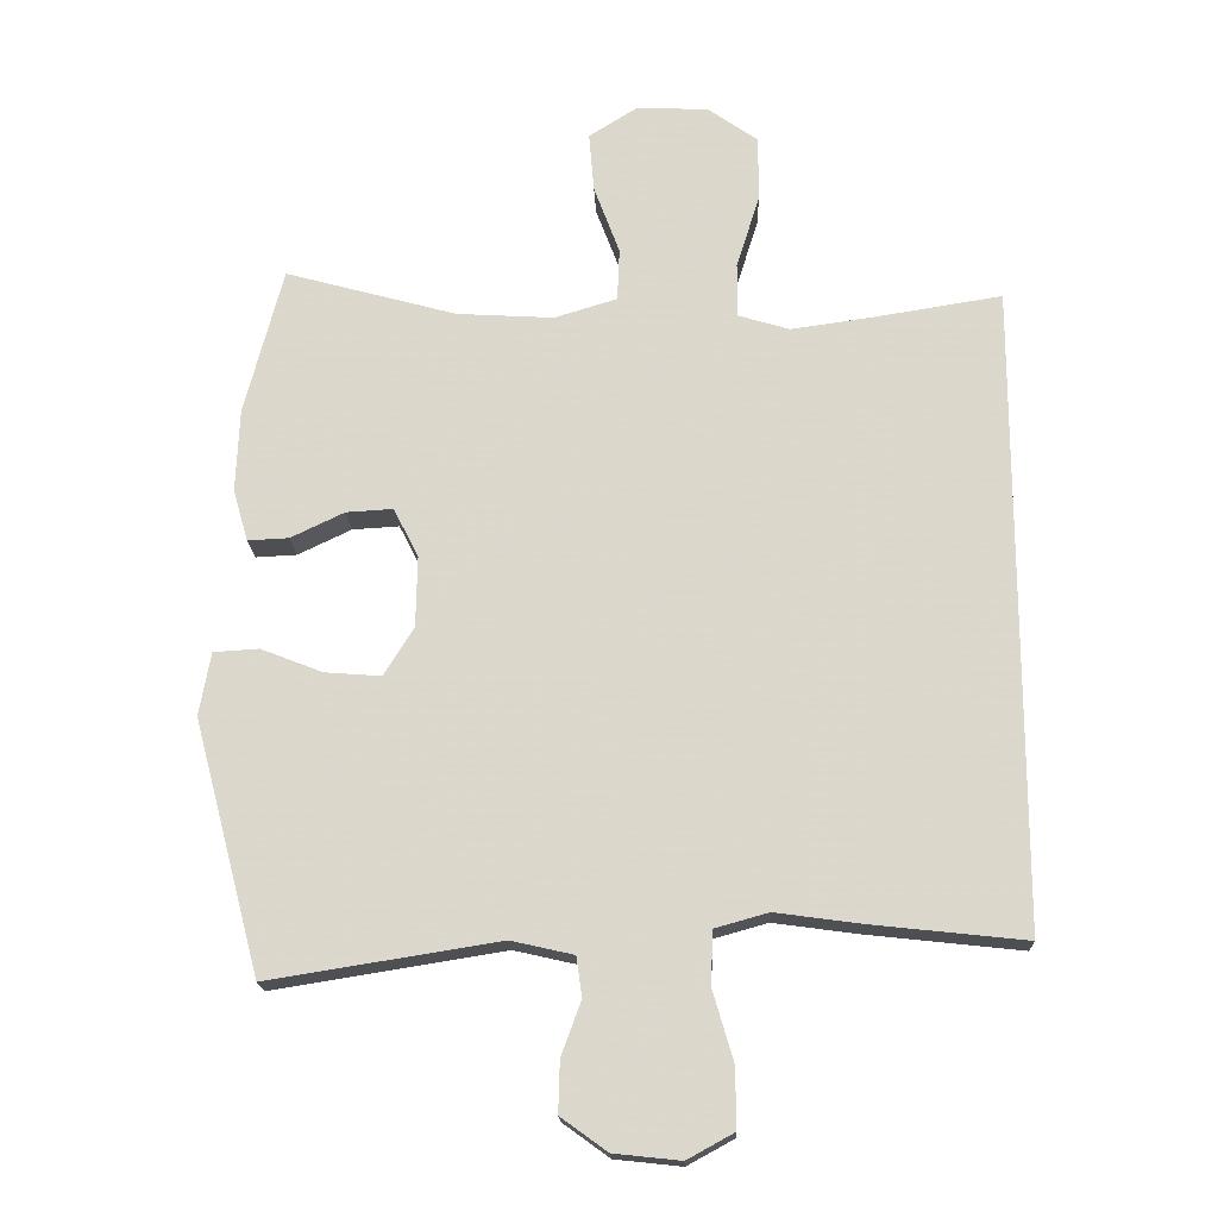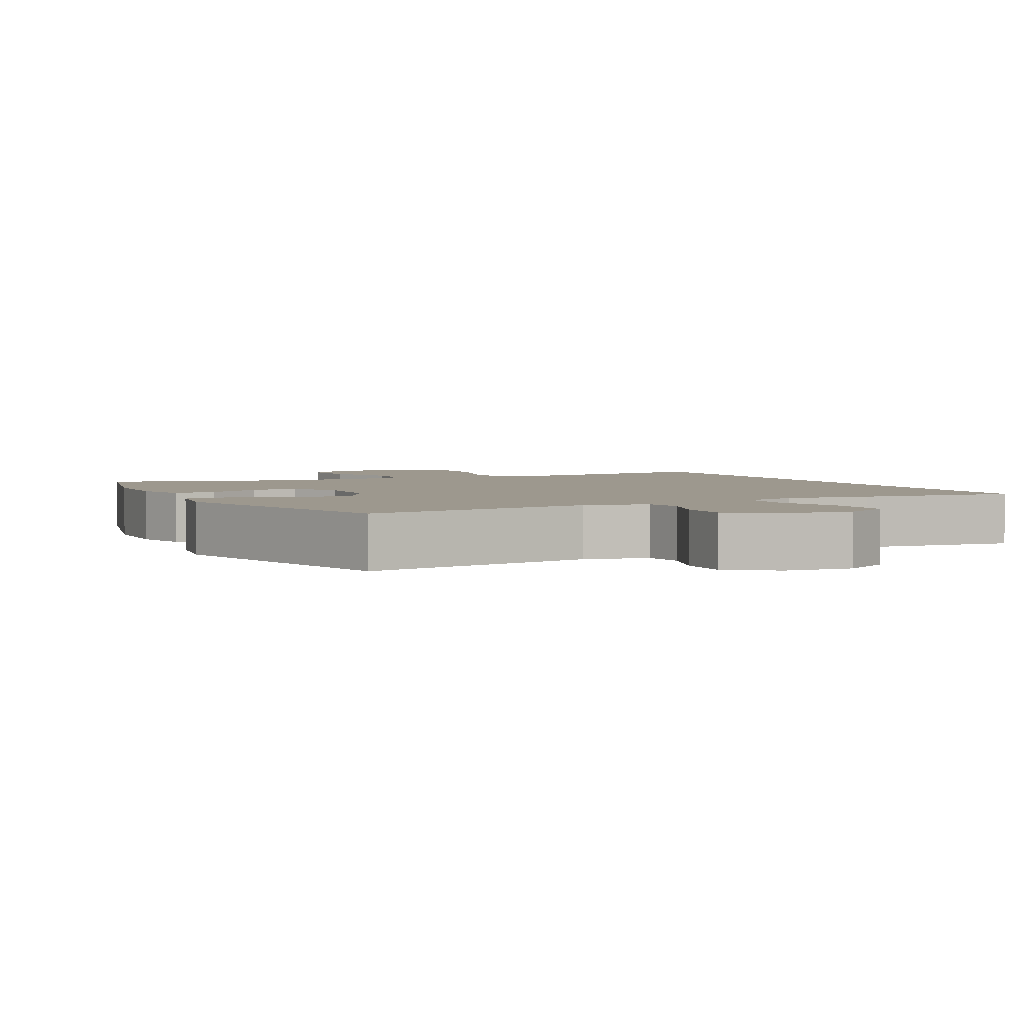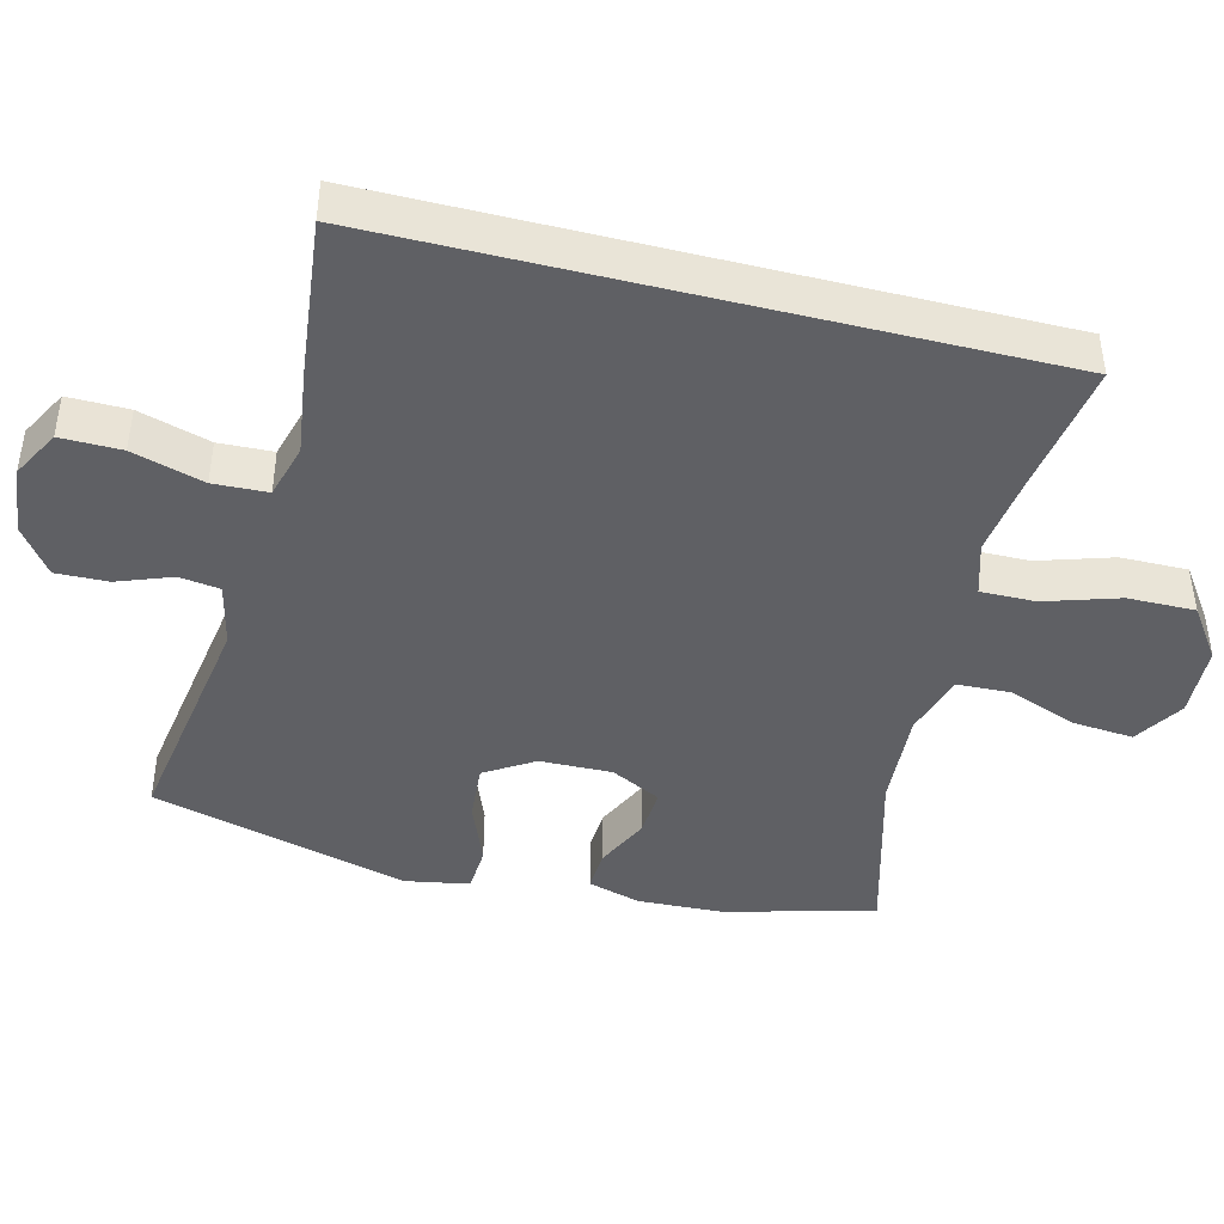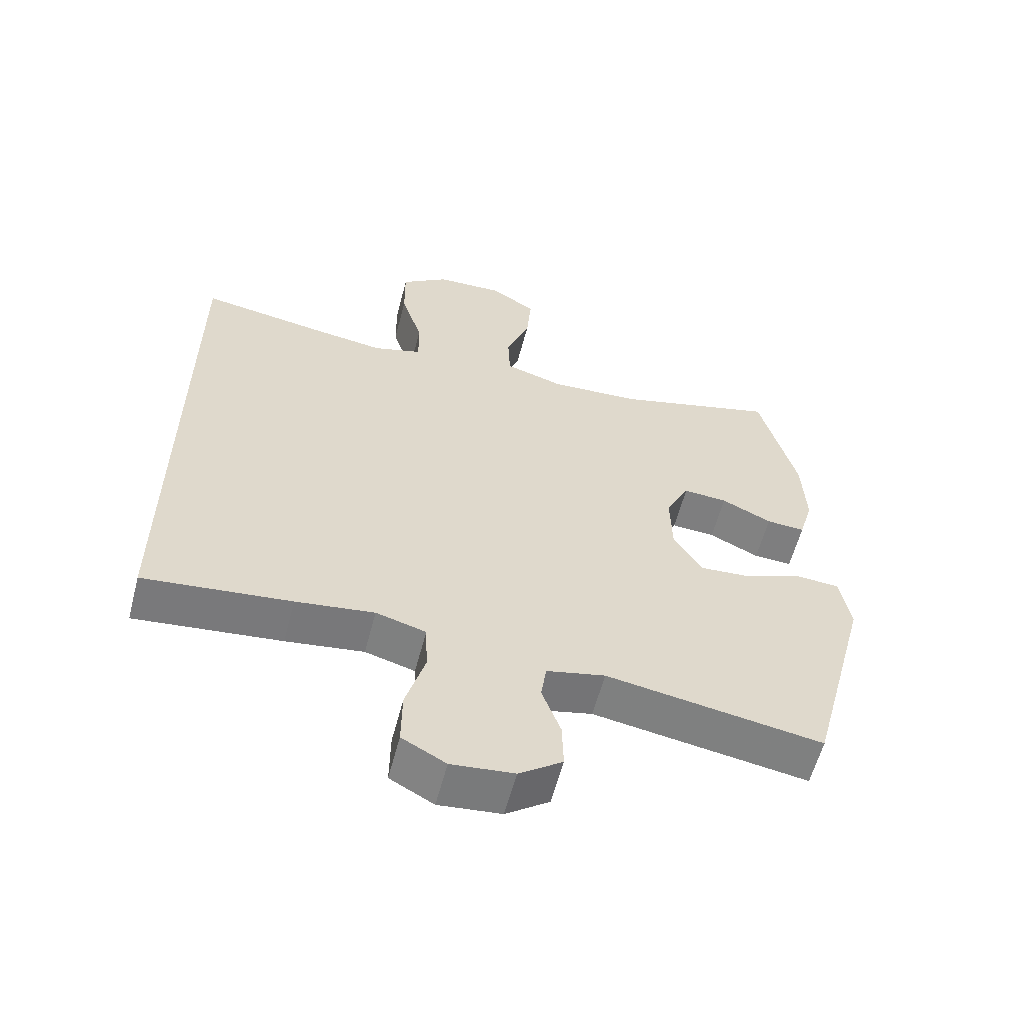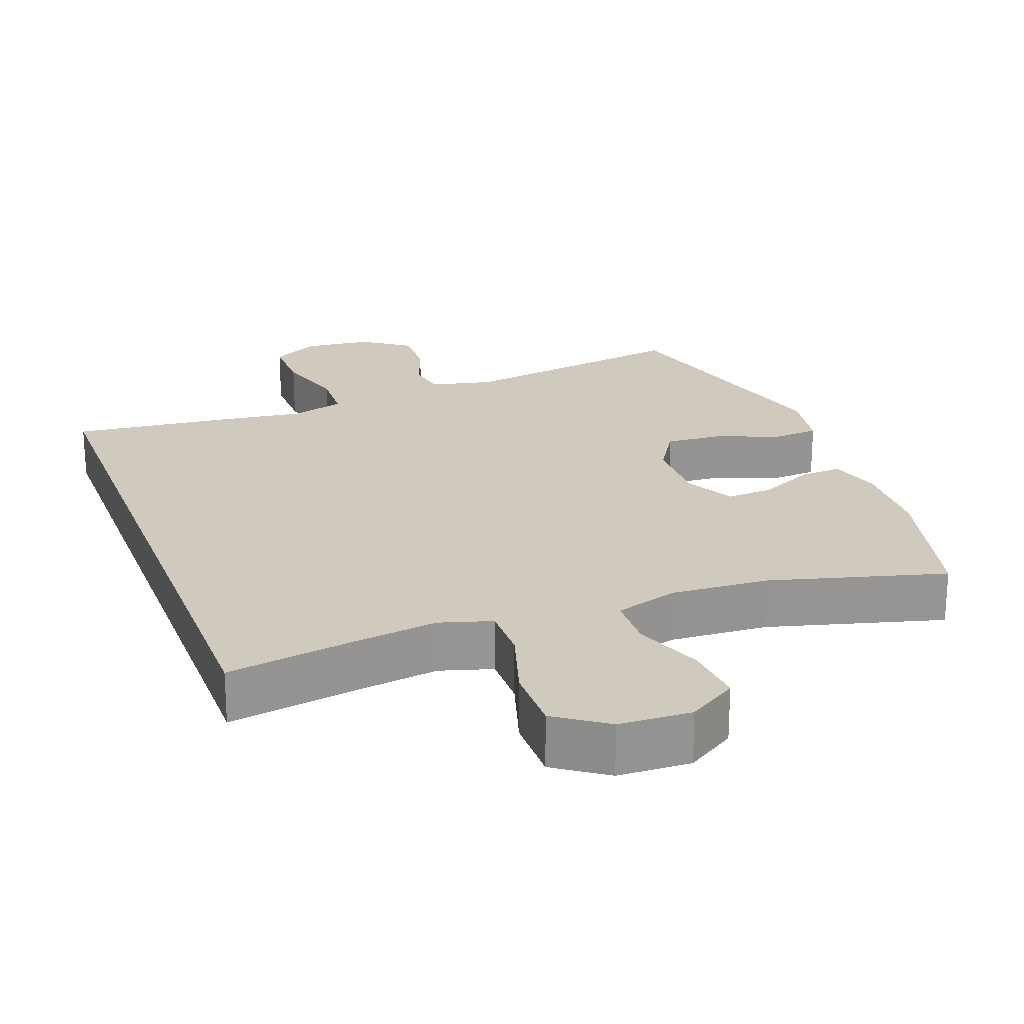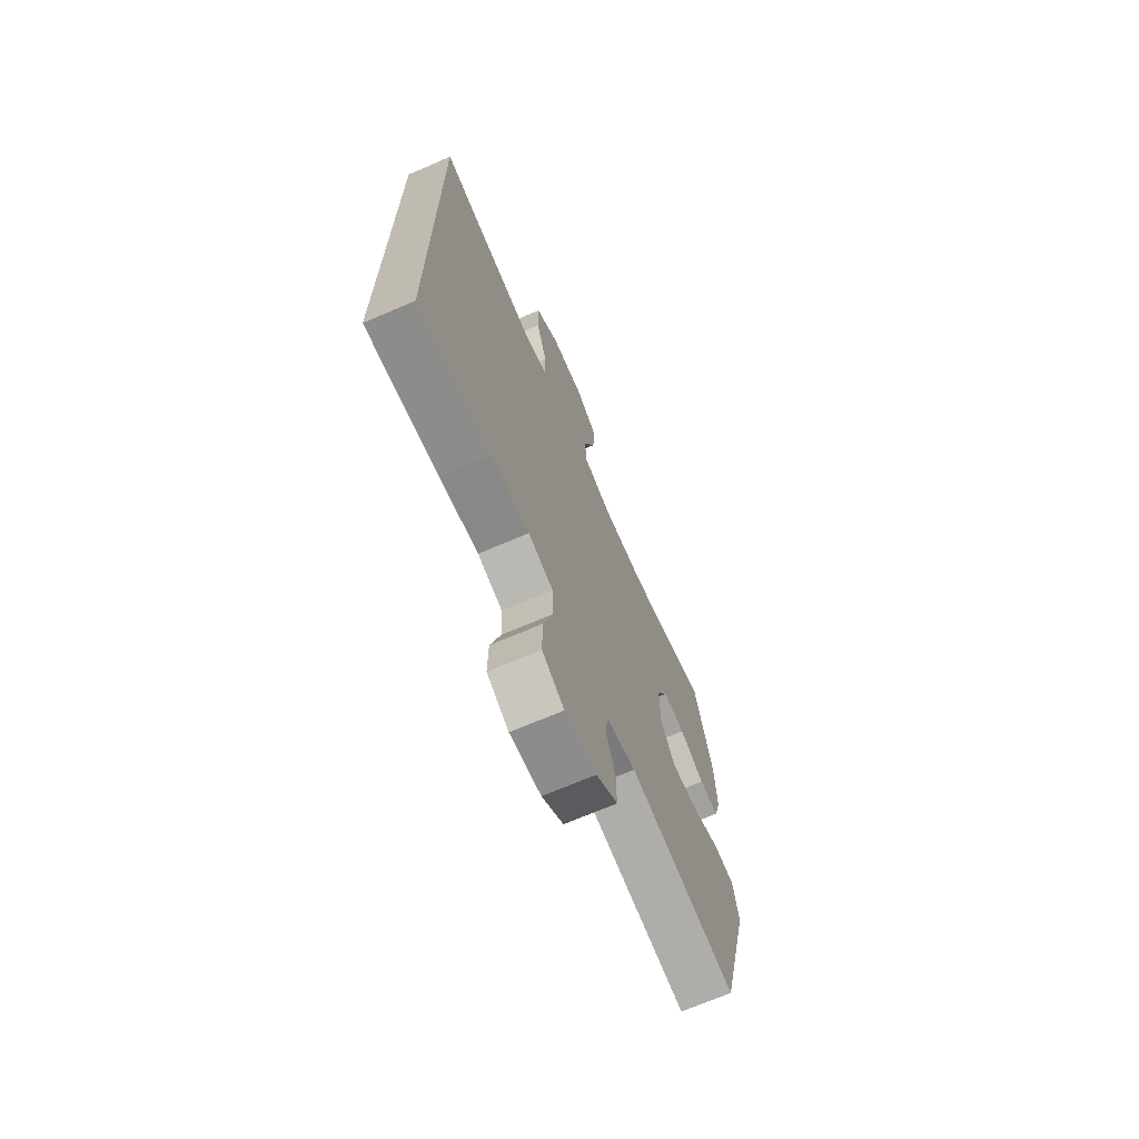
<metadata>
{"format":"obj","ext":"obj","renderer":"f3d","projection":"perspective","resolution":1024,"background":"white","views":[{"elev":-17.9,"azim":-177.8,"up":"+Z"},{"elev":3.2,"azim":153.2,"up":"+Y"},{"elev":-43.7,"azim":-104.1,"up":"+Y"},{"elev":-59.1,"azim":-14.6,"up":"+Z"},{"elev":22.8,"azim":-20.5,"up":"+Y"},{"elev":-69.6,"azim":-66.7,"up":"+Z"}]}
</metadata>
<code>
v -0.5 0.07 -0.454
v -0.5 0.07 0.448
v -0.32 0.07 0.419
v -0.205 0.07 0.403
v -0.132 0.07 0.425
v -0.133 0.07 0.501
v -0.165 0.07 0.603
v -0.166 0.07 0.696
v -0.095 0.07 0.746
v 0.006 0.07 0.75
v 0.074 0.07 0.707
v 0.067 0.07 0.623
v 0.031 0.07 0.527
v 0.034 0.07 0.453
v 0.122 0.07 0.426
v 0.258 0.07 0.434
v 0.5 0.07 0.5
v 0.554 0.07 0.293
v 0.559 0.07 0.176
v 0.538 0.07 0.103
v 0.48 0.07 0.106
v 0.405 0.07 0.142
v 0.339 0.07 0.146
v 0.304 0.07 0.077
v 0.306 0.07 -0.023
v 0.348 0.07 -0.091
v 0.427 0.07 -0.085
v 0.514 0.07 -0.051
v 0.578 0.07 -0.055
v 0.594 0.07 -0.144
v 0.5 0.07 -0.5
v 0.176 0.07 -0.448
v 0.088 0.07 -0.468
v 0.08 0.07 -0.524
v 0.108 0.07 -0.6
v 0.11 0.07 -0.672
v 0.045 0.07 -0.719
v -0.049 0.07 -0.729
v -0.115 0.07 -0.693
v -0.114 0.07 -0.609
v -0.085 0.07 -0.51
v -0.088 0.07 -0.435
v -0.163 0.07 -0.414
v -0.28 0.07 -0.43
v -0.5 0 -0.454
v -0.5 0 0.448
v -0.32 0 0.419
v -0.205 0 0.403
v -0.132 0 0.425
v -0.133 0 0.501
v -0.165 0 0.603
v -0.166 0 0.696
v -0.095 0 0.746
v 0.006 0 0.75
v 0.074 0 0.707
v 0.067 0 0.623
v 0.031 0 0.527
v 0.034 0 0.453
v 0.122 0 0.426
v 0.258 0 0.434
v 0.5 0 0.5
v 0.554 0 0.293
v 0.559 0 0.176
v 0.538 0 0.103
v 0.48 0 0.106
v 0.405 0 0.142
v 0.339 0 0.146
v 0.304 0 0.077
v 0.306 0 -0.023
v 0.348 0 -0.091
v 0.427 0 -0.085
v 0.514 0 -0.051
v 0.578 0 -0.055
v 0.594 0 -0.144
v 0.5 0 -0.5
v 0.176 0 -0.448
v 0.088 0 -0.468
v 0.08 0 -0.524
v 0.108 0 -0.6
v 0.11 0 -0.672
v 0.045 0 -0.719
v -0.049 0 -0.729
v -0.115 0 -0.693
v -0.114 0 -0.609
v -0.085 0 -0.51
v -0.088 0 -0.435
v -0.163 0 -0.414
v -0.28 0 -0.43
f 1 2 3
f 44 1 3
f 43 44 3
f 42 43 3 4
f 39 40 41
f 38 39 41
f 37 38 41
f 36 37 41
f 35 36 41
f 34 35 41
f 33 34 41 42
f 42 4 5
f 33 42 5
f 32 33 5
f 30 31 32
f 29 30 32
f 28 29 32
f 27 28 32
f 26 27 32
f 32 5 6
f 26 32 6
f 25 26 6
f 20 21 22
f 19 20 22
f 18 19 22
f 17 18 22
f 16 17 22
f 15 16 22 23
f 14 15 23 24
f 11 12 13
f 10 11 13
f 9 10 13
f 8 9 13
f 7 8 13
f 6 7 13
f 6 13 14
f 6 14 24 25
f 47 46 45
f 47 45 88
f 47 88 87
f 48 47 87 86
f 85 84 83
f 85 83 82
f 85 82 81
f 85 81 80
f 85 80 79
f 85 79 78
f 86 85 78 77
f 49 48 86
f 49 86 77
f 49 77 76
f 76 75 74
f 76 74 73
f 76 73 72
f 76 72 71
f 76 71 70
f 50 49 76
f 50 76 70
f 50 70 69
f 66 65 64
f 66 64 63
f 66 63 62
f 66 62 61
f 66 61 60
f 67 66 60 59
f 68 67 59 58
f 57 56 55
f 57 55 54
f 57 54 53
f 57 53 52
f 57 52 51
f 57 51 50
f 58 57 50
f 69 68 58 50
f 1 45 46 2
f 2 46 47 3
f 3 47 48 4
f 4 48 49 5
f 5 49 50 6
f 6 50 51 7
f 7 51 52 8
f 8 52 53 9
f 9 53 54 10
f 10 54 55 11
f 11 55 56 12
f 12 56 57 13
f 13 57 58 14
f 14 58 59 15
f 15 59 60 16
f 16 60 61 17
f 17 61 62 18
f 18 62 63 19
f 19 63 64 20
f 20 64 65 21
f 21 65 66 22
f 22 66 67 23
f 23 67 68 24
f 24 68 69 25
f 25 69 70 26
f 26 70 71 27
f 27 71 72 28
f 28 72 73 29
f 29 73 74 30
f 30 74 75 31
f 31 75 76 32
f 32 76 77 33
f 33 77 78 34
f 34 78 79 35
f 35 79 80 36
f 36 80 81 37
f 37 81 82 38
f 38 82 83 39
f 39 83 84 40
f 40 84 85 41
f 41 85 86 42
f 42 86 87 43
f 43 87 88 44
f 44 88 45 1

</code>
